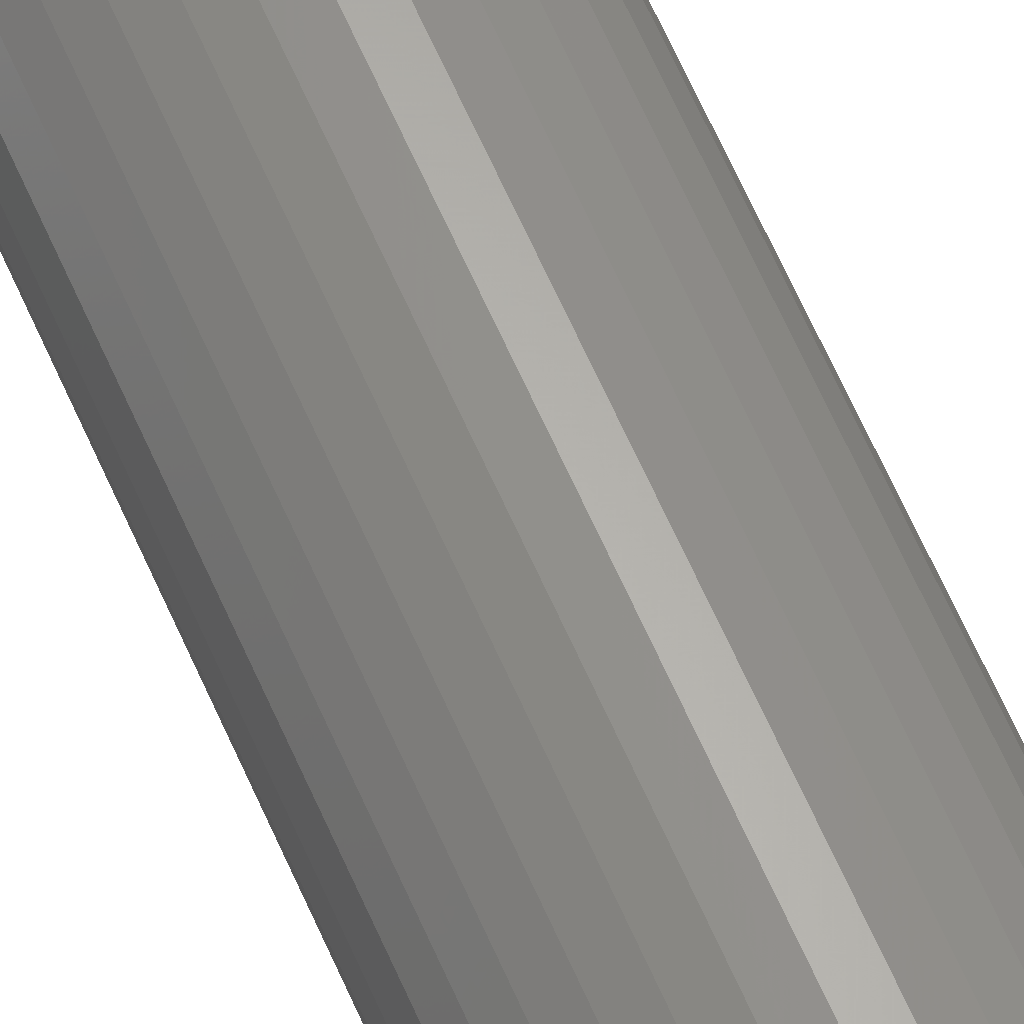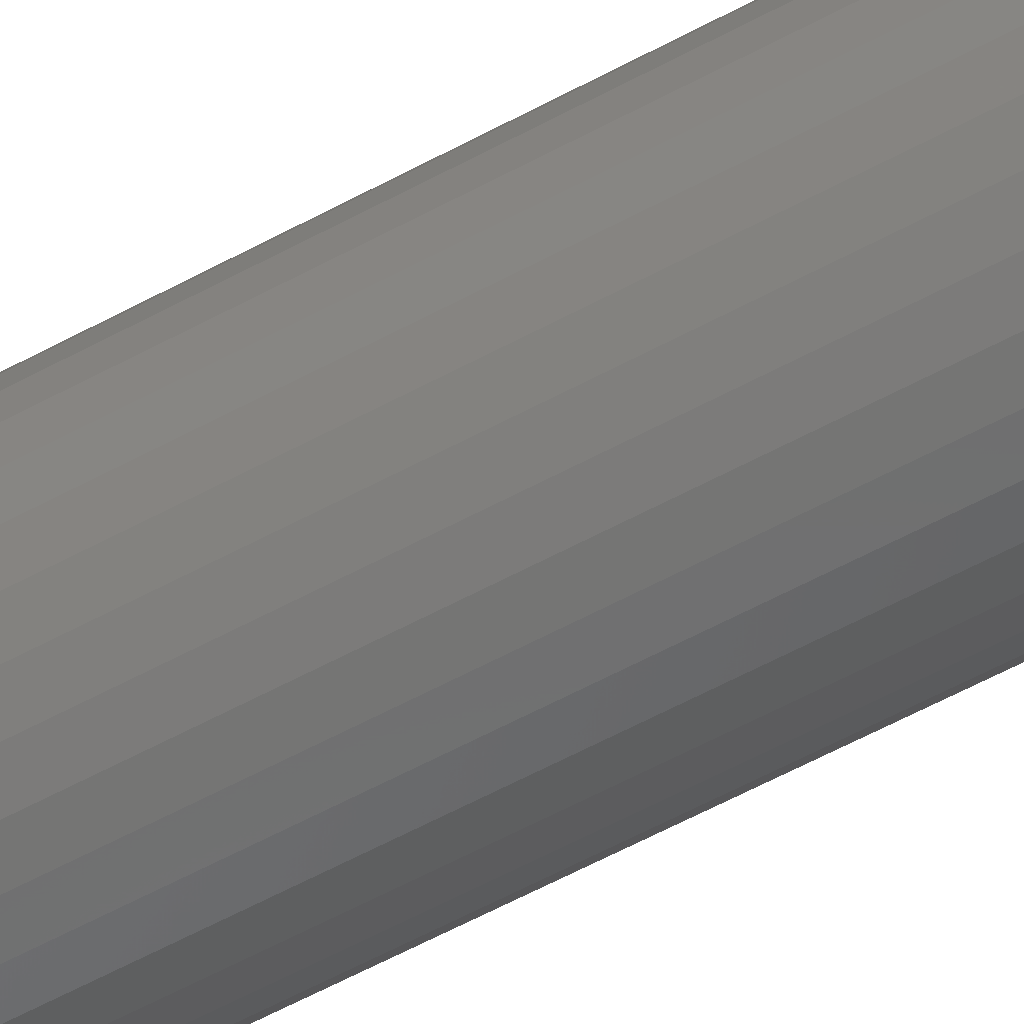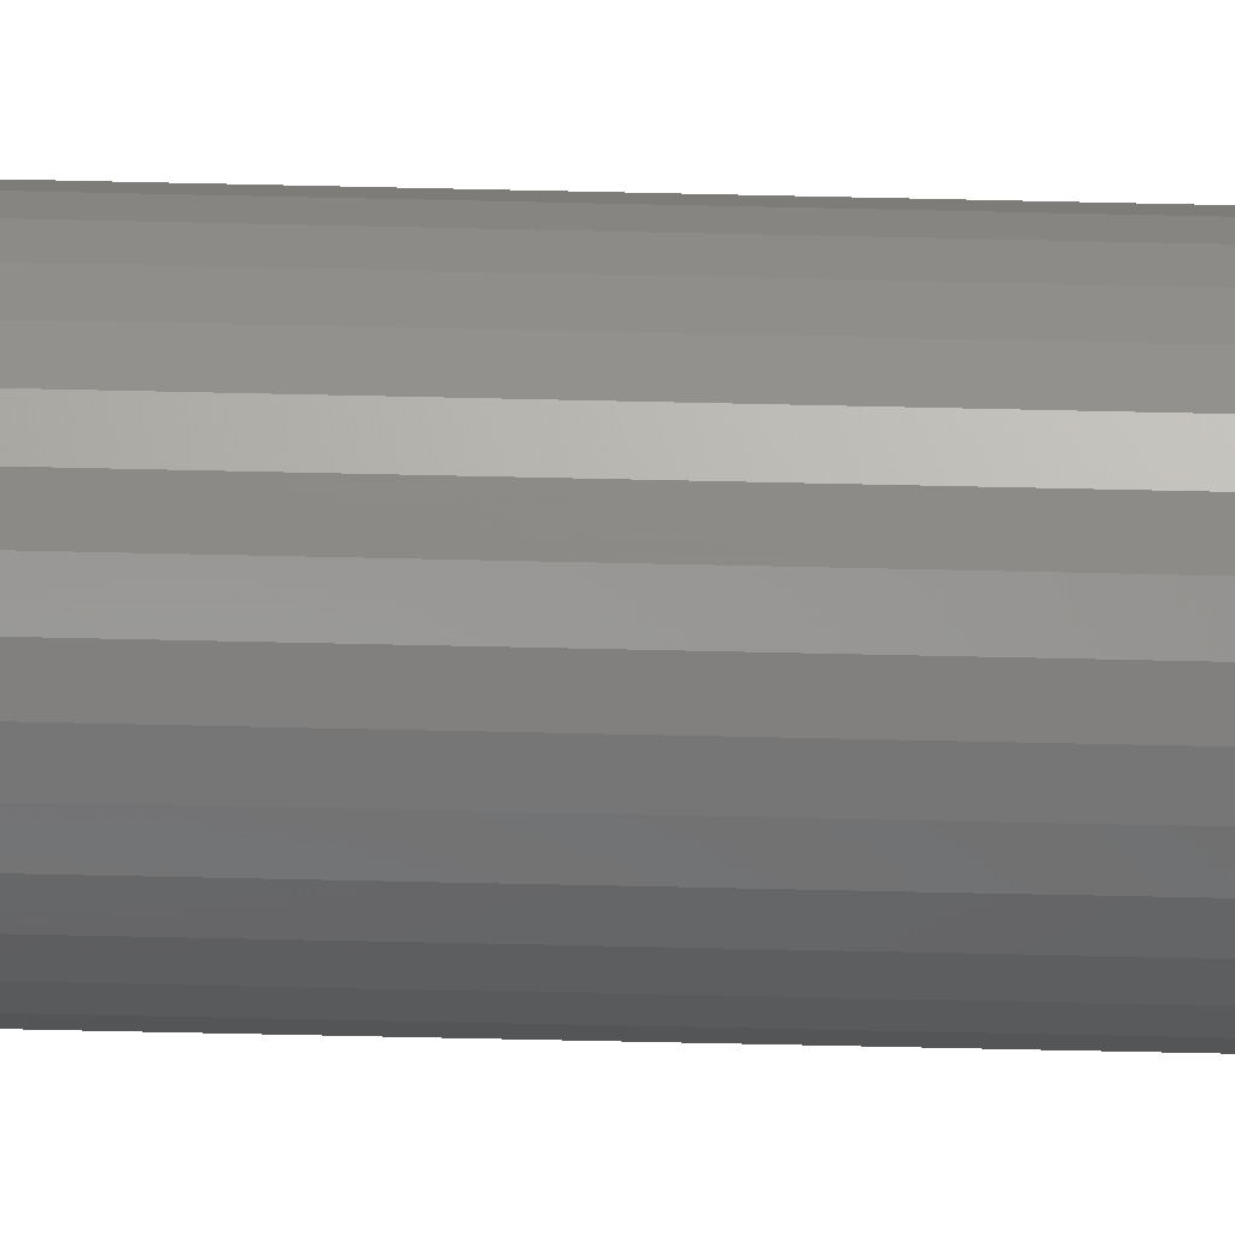
<metadata>
{"format":"stl","ext":"stl","renderer":"f3d","projection":"perspective","resolution":1024,"background":"white","views":[{"elev":64.9,"azim":-23.8,"up":"+Z"},{"elev":-54.6,"azim":-59.5,"up":"+Z"},{"elev":-52.1,"azim":88.5,"up":"+Z"}]}
</metadata>
<code>
# stl→obj: 296 verts, 588 faces
v -0.005034 3.589e-18 0.001745
v -0.003289 3.698e-18 0.002467
v -0.005757 3.544e-18 -2.754e-18
v -0.001545 3.807e-18 0.001745
v -0.0008224 3.852e-18 -3.962e-18
v -0.001545 3.807e-18 -0.001745
v -0.003289 3.698e-18 -0.002467
v -0.005034 3.589e-18 -0.001745
v 0.04605 -0.04688 -1.873e-17
v 0.04605 -0.75 -6.647e-18
v 0.0451 -0.04688 -0.009626
v 0.0451 -0.75 -0.009626
v 0.0423 -0.04688 -0.01888
v 0.0423 -0.75 -0.01888
v 0.03774 -0.04688 -0.02741
v 0.03774 -0.75 -0.02741
v 0.0316 -0.04688 -0.03489
v 0.0316 -0.75 -0.03489
v 0.02412 -0.04688 -0.04103
v 0.02412 -0.75 -0.04103
v 0.01559 -0.04688 -0.04559
v 0.01559 -0.75 -0.04559
v 0.006337 -0.04688 -0.04839
v 0.006337 -0.75 -0.04839
v -0.003289 -0.04688 -0.04934
v -0.003289 -0.75 -0.04934
v -0.01292 -0.04688 -0.04839
v -0.01292 -0.75 -0.04839
v -0.02217 -0.04688 -0.04559
v -0.02217 -0.75 -0.04559
v -0.0307 -0.04688 -0.04103
v -0.0307 -0.75 -0.04103
v -0.03818 -0.04688 -0.03489
v -0.03818 -0.75 -0.03489
v -0.04432 -0.04688 -0.02741
v -0.04432 -0.75 -0.02741
v -0.04888 -0.04688 -0.01888
v -0.04888 -0.75 -0.01888
v -0.05168 -0.04688 -0.009626
v -0.05168 -0.75 -0.009626
v -0.05263 -0.04688 5.438e-18
v -0.05263 -0.75 5.438e-18
v -0.05168 -0.04688 0.009626
v -0.05168 -0.75 0.009626
v -0.04888 -0.04688 0.01888
v -0.04888 -0.75 0.01888
v -0.04432 -0.04688 0.02741
v -0.04432 -0.75 0.02741
v -0.03818 -0.04688 0.03489
v -0.03818 -0.75 0.03489
v -0.0307 -0.04688 0.04103
v -0.0307 -0.75 0.04103
v -0.02217 -0.04688 0.04559
v -0.02217 -0.75 0.04559
v -0.01292 -0.04688 0.04839
v -0.01292 -0.75 0.04839
v -0.003289 -0.04688 0.04934
v -0.003289 -0.75 0.04934
v 0.006337 -0.04688 0.04839
v 0.006337 -0.75 0.04839
v 0.01559 -0.04688 0.04559
v 0.01559 -0.75 0.04559
v 0.02412 -0.04688 0.04103
v 0.02412 -0.75 0.04103
v 0.0316 -0.04688 0.03489
v 0.0316 -0.75 0.03489
v 0.03774 -0.04688 0.02741
v 0.03774 -0.75 0.02741
v 0.0423 -0.04688 0.01888
v 0.0423 -0.75 0.01888
v 0.0451 -0.04688 0.009626
v 0.0451 -0.75 0.009626
v 0.003162 -0.0009007 0.009655
v 0.004921 -0.0009007 0.008211
v 0.006366 -0.0009007 0.006451
v 0.007439 -0.0009007 0.004444
v 0.008099 -0.0009007 0.002265
v -0.005555 -0.0009007 0.01139
v -0.003289 -0.0009007 0.01161
v -0.001024 -0.0009007 0.01139
v 0.001154 -0.0009007 0.01073
v -0.01294 -0.0009007 0.006451
v -0.0115 -0.0009007 0.008211
v -0.009741 -0.0009007 0.009655
v -0.007733 -0.0009007 0.01073
v -0.0149 -0.0009007 -3.469e-18
v -0.01468 -0.0009007 0.002265
v -0.01402 -0.0009007 0.004444
v -0.05173 -0.03773 -6.939e-18
v -0.0508 -0.03773 0.00945
v -0.04906 -0.02894 -6.939e-18
v -0.04818 -0.02894 0.00893
v -0.04473 -0.02083 -6.939e-18
v -0.04394 -0.02083 0.008085
v -0.0389 -0.01373 -6.939e-18
v -0.03822 -0.01373 0.006948
v -0.0318 -0.0079 -3.469e-18
v -0.03125 -0.0079 0.005562
v -0.02369 -0.003568 -5.204e-18
v -0.0233 -0.003568 0.003981
v 0.04422 -0.03773 0.00945
v 0.04515 -0.03773 -4.857e-17
v 0.0416 -0.02894 0.00893
v 0.04248 -0.02894 -4.857e-17
v 0.03736 -0.02083 0.008085
v 0.03815 -0.02083 -4.163e-17
v 0.03164 -0.01373 0.006948
v 0.03232 -0.01373 -3.643e-17
v 0.02467 -0.0079 0.005562
v 0.02522 -0.0079 -2.949e-17
v 0.01672 -0.003568 0.003981
v 0.01712 -0.003568 -2.082e-17
v 0.008322 -0.0009007 -1.388e-17
v 0.04146 -0.03773 0.01854
v 0.039 -0.02894 0.01752
v 0.035 -0.02083 0.01586
v 0.02961 -0.01373 0.01363
v 0.02305 -0.0079 0.01091
v 0.01556 -0.003568 0.007809
v 0.03699 -0.03773 0.02691
v 0.03477 -0.02894 0.02543
v 0.03117 -0.02083 0.02302
v 0.02632 -0.01373 0.01979
v 0.02042 -0.0079 0.01584
v 0.01368 -0.003568 0.01134
v 0.03096 -0.03773 0.03425
v 0.02908 -0.02894 0.03237
v 0.02601 -0.02083 0.0293
v 0.02189 -0.01373 0.02518
v 0.01687 -0.0079 0.02016
v 0.01114 -0.003568 0.01443
v 0.02362 -0.03773 0.04028
v 0.02214 -0.02894 0.03806
v 0.01973 -0.02083 0.03446
v 0.0165 -0.01373 0.02961
v 0.01255 -0.0079 0.0237
v 0.008047 -0.003568 0.01697
v 0.01525 -0.03773 0.04475
v 0.01423 -0.02894 0.04229
v 0.01257 -0.02083 0.03829
v 0.01034 -0.01373 0.0329
v 0.007621 -0.0079 0.02634
v 0.004519 -0.003568 0.01885
v 0.006161 -0.03773 0.04751
v 0.005641 -0.02894 0.04489
v 0.004796 -0.02083 0.04065
v 0.003658 -0.01373 0.03493
v 0.002272 -0.0079 0.02796
v 0.0006914 -0.003568 0.02001
v -0.003289 -0.03773 0.04844
v -0.003289 -0.02894 0.04577
v -0.003289 -0.02083 0.04144
v -0.003289 -0.01373 0.03561
v -0.003289 -0.0079 0.02851
v -0.003289 -0.003568 0.02041
v -0.01274 -0.03773 0.04751
v -0.01222 -0.02894 0.04489
v -0.01137 -0.02083 0.04065
v -0.01024 -0.01373 0.03493
v -0.008851 -0.0079 0.02796
v -0.00727 -0.003568 0.02001
v -0.02183 -0.03773 0.04475
v -0.02081 -0.02894 0.04229
v -0.01915 -0.02083 0.03829
v -0.01692 -0.01373 0.0329
v -0.0142 -0.0079 0.02634
v -0.0111 -0.003568 0.01885
v -0.0302 -0.03773 0.04028
v -0.02872 -0.02894 0.03806
v -0.02631 -0.02083 0.03446
v -0.02307 -0.01373 0.02961
v -0.01913 -0.0079 0.0237
v -0.01463 -0.003568 0.01697
v -0.03754 -0.03773 0.03425
v -0.03566 -0.02894 0.03237
v -0.03259 -0.02083 0.0293
v -0.02847 -0.01373 0.02518
v -0.02345 -0.0079 0.02016
v -0.01772 -0.003568 0.01443
v -0.04357 -0.03773 0.02691
v -0.04135 -0.02894 0.02543
v -0.03775 -0.02083 0.02302
v -0.0329 -0.01373 0.01979
v -0.02699 -0.0079 0.01584
v -0.02026 -0.003568 0.01134
v -0.04804 -0.03773 0.01854
v -0.04558 -0.02894 0.01752
v -0.04158 -0.02083 0.01586
v -0.03619 -0.01373 0.01363
v -0.02963 -0.0079 0.01091
v -0.02214 -0.003568 0.007809
v -0.009741 -0.0009007 -0.009655
v -0.0115 -0.0009007 -0.008211
v -0.01294 -0.0009007 -0.006451
v -0.01402 -0.0009007 -0.004444
v -0.01468 -0.0009007 -0.002265
v -0.001024 -0.0009007 -0.01139
v -0.003289 -0.0009007 -0.01161
v -0.005555 -0.0009007 -0.01139
v -0.007733 -0.0009007 -0.01073
v 0.006366 -0.0009007 -0.006451
v 0.004921 -0.0009007 -0.008211
v 0.003162 -0.0009007 -0.009655
v 0.001154 -0.0009007 -0.01073
v 0.008099 -0.0009007 -0.002265
v 0.007439 -0.0009007 -0.004444
v 0.04422 -0.03773 -0.00945
v 0.0416 -0.02894 -0.00893
v 0.03736 -0.02083 -0.008085
v 0.03164 -0.01373 -0.006948
v 0.02467 -0.0079 -0.005562
v 0.01672 -0.003568 -0.003981
v -0.0508 -0.03773 -0.00945
v -0.04818 -0.02894 -0.00893
v -0.04394 -0.02083 -0.008085
v -0.03822 -0.01373 -0.006948
v -0.03125 -0.0079 -0.005562
v -0.0233 -0.003568 -0.003981
v -0.04804 -0.03773 -0.01854
v -0.04558 -0.02894 -0.01752
v -0.04158 -0.02083 -0.01586
v -0.03619 -0.01373 -0.01363
v -0.02963 -0.0079 -0.01091
v -0.02214 -0.003568 -0.007809
v -0.04357 -0.03773 -0.02691
v -0.04135 -0.02894 -0.02543
v -0.03775 -0.02083 -0.02302
v -0.0329 -0.01373 -0.01979
v -0.02699 -0.0079 -0.01584
v -0.02026 -0.003568 -0.01134
v -0.03754 -0.03773 -0.03425
v -0.03566 -0.02894 -0.03237
v -0.03259 -0.02083 -0.0293
v -0.02847 -0.01373 -0.02518
v -0.02345 -0.0079 -0.02016
v -0.01772 -0.003568 -0.01443
v -0.0302 -0.03773 -0.04028
v -0.02872 -0.02894 -0.03806
v -0.02631 -0.02083 -0.03446
v -0.02307 -0.01373 -0.02961
v -0.01913 -0.0079 -0.0237
v -0.01463 -0.003568 -0.01697
v -0.02183 -0.03773 -0.04475
v -0.02081 -0.02894 -0.04229
v -0.01915 -0.02083 -0.03829
v -0.01692 -0.01373 -0.0329
v -0.0142 -0.0079 -0.02634
v -0.0111 -0.003568 -0.01885
v -0.01274 -0.03773 -0.04751
v -0.01222 -0.02894 -0.04489
v -0.01137 -0.02083 -0.04065
v -0.01024 -0.01373 -0.03493
v -0.008851 -0.0079 -0.02796
v -0.00727 -0.003568 -0.02001
v -0.003289 -0.03773 -0.04844
v -0.003289 -0.02894 -0.04577
v -0.003289 -0.02083 -0.04144
v -0.003289 -0.01373 -0.03561
v -0.003289 -0.0079 -0.02851
v -0.003289 -0.003568 -0.02041
v 0.006161 -0.03773 -0.04751
v 0.005641 -0.02894 -0.04489
v 0.004796 -0.02083 -0.04065
v 0.003658 -0.01373 -0.03493
v 0.002272 -0.0079 -0.02796
v 0.0006914 -0.003568 -0.02001
v 0.01525 -0.03773 -0.04475
v 0.01423 -0.02894 -0.04229
v 0.01257 -0.02083 -0.03829
v 0.01034 -0.01373 -0.0329
v 0.007621 -0.0079 -0.02634
v 0.004519 -0.003568 -0.01885
v 0.02362 -0.03773 -0.04028
v 0.02214 -0.02894 -0.03806
v 0.01973 -0.02083 -0.03446
v 0.0165 -0.01373 -0.02961
v 0.01255 -0.0079 -0.0237
v 0.008047 -0.003568 -0.01697
v 0.03096 -0.03773 -0.03425
v 0.02908 -0.02894 -0.03237
v 0.02601 -0.02083 -0.0293
v 0.02189 -0.01373 -0.02518
v 0.01687 -0.0079 -0.02016
v 0.01114 -0.003568 -0.01443
v 0.03699 -0.03773 -0.02691
v 0.03477 -0.02894 -0.02543
v 0.03117 -0.02083 -0.02302
v 0.02632 -0.01373 -0.01979
v 0.02042 -0.0079 -0.01584
v 0.01368 -0.003568 -0.01134
v 0.04146 -0.03773 -0.01854
v 0.039 -0.02894 -0.01752
v 0.035 -0.02083 -0.01586
v 0.02961 -0.01373 -0.01363
v 0.02305 -0.0079 -0.01091
v 0.01556 -0.003568 -0.007809
f 1 2 3
f 2 4 3
f 5 6 7
f 5 7 8
f 5 8 3
f 5 3 4
f 9 10 11
f 11 10 12
f 11 12 13
f 13 12 14
f 13 14 15
f 15 14 16
f 15 16 17
f 17 16 18
f 17 18 19
f 19 18 20
f 19 20 21
f 21 20 22
f 21 22 23
f 23 22 24
f 23 24 25
f 25 24 26
f 25 26 27
f 27 26 28
f 27 28 29
f 29 28 30
f 29 30 31
f 31 30 32
f 31 32 33
f 33 32 34
f 33 34 35
f 35 34 36
f 35 36 37
f 37 36 38
f 37 38 39
f 39 38 40
f 39 40 41
f 41 40 42
f 41 42 43
f 43 42 44
f 43 44 45
f 45 44 46
f 45 46 47
f 47 46 48
f 47 48 49
f 49 48 50
f 49 50 51
f 51 50 52
f 51 52 53
f 53 52 54
f 53 54 55
f 55 54 56
f 55 56 57
f 57 56 58
f 57 58 59
f 59 58 60
f 59 60 61
f 61 60 62
f 61 62 63
f 63 62 64
f 63 64 65
f 65 64 66
f 65 66 67
f 67 66 68
f 67 68 69
f 69 68 70
f 69 70 71
f 71 70 72
f 71 72 9
f 9 72 10
f 4 73 74
f 4 74 75
f 4 75 76
f 4 76 77
f 4 77 5
f 2 78 79
f 2 79 80
f 2 80 81
f 2 81 73
f 2 73 4
f 1 82 83
f 1 83 84
f 1 84 85
f 1 85 78
f 1 78 2
f 3 86 87
f 3 87 88
f 3 88 82
f 3 82 1
f 41 43 89
f 89 43 90
f 89 90 91
f 91 90 92
f 91 92 93
f 93 92 94
f 93 94 95
f 95 94 96
f 95 96 97
f 97 96 98
f 97 98 99
f 99 98 100
f 99 100 86
f 86 100 87
f 71 9 101
f 101 9 102
f 101 102 103
f 103 102 104
f 103 104 105
f 105 104 106
f 105 106 107
f 107 106 108
f 107 108 109
f 109 108 110
f 109 110 111
f 111 110 112
f 111 112 77
f 77 112 113
f 77 113 5
f 69 71 114
f 114 71 101
f 114 101 115
f 115 101 103
f 115 103 116
f 116 103 105
f 116 105 117
f 117 105 107
f 117 107 118
f 118 107 109
f 118 109 119
f 119 109 111
f 119 111 76
f 76 111 77
f 67 69 120
f 120 69 114
f 120 114 121
f 121 114 115
f 121 115 122
f 122 115 116
f 122 116 123
f 123 116 117
f 123 117 124
f 124 117 118
f 124 118 125
f 125 118 119
f 125 119 75
f 75 119 76
f 65 67 126
f 126 67 120
f 126 120 127
f 127 120 121
f 127 121 128
f 128 121 122
f 128 122 129
f 129 122 123
f 129 123 130
f 130 123 124
f 130 124 131
f 131 124 125
f 131 125 74
f 74 125 75
f 63 65 132
f 132 65 126
f 132 126 133
f 133 126 127
f 133 127 134
f 134 127 128
f 134 128 135
f 135 128 129
f 135 129 136
f 136 129 130
f 136 130 137
f 137 130 131
f 137 131 73
f 73 131 74
f 61 63 138
f 138 63 132
f 138 132 139
f 139 132 133
f 139 133 140
f 140 133 134
f 140 134 141
f 141 134 135
f 141 135 142
f 142 135 136
f 142 136 143
f 143 136 137
f 143 137 81
f 81 137 73
f 59 61 144
f 144 61 138
f 144 138 145
f 145 138 139
f 145 139 146
f 146 139 140
f 146 140 147
f 147 140 141
f 147 141 148
f 148 141 142
f 148 142 149
f 149 142 143
f 149 143 80
f 80 143 81
f 57 59 150
f 150 59 144
f 150 144 151
f 151 144 145
f 151 145 152
f 152 145 146
f 152 146 153
f 153 146 147
f 153 147 154
f 154 147 148
f 154 148 155
f 155 148 149
f 155 149 79
f 79 149 80
f 55 57 156
f 156 57 150
f 156 150 157
f 157 150 151
f 157 151 158
f 158 151 152
f 158 152 159
f 159 152 153
f 159 153 160
f 160 153 154
f 160 154 161
f 161 154 155
f 161 155 78
f 78 155 79
f 53 55 162
f 162 55 156
f 162 156 163
f 163 156 157
f 163 157 164
f 164 157 158
f 164 158 165
f 165 158 159
f 165 159 166
f 166 159 160
f 166 160 167
f 167 160 161
f 167 161 85
f 85 161 78
f 51 53 168
f 168 53 162
f 168 162 169
f 169 162 163
f 169 163 170
f 170 163 164
f 170 164 171
f 171 164 165
f 171 165 172
f 172 165 166
f 172 166 173
f 173 166 167
f 173 167 84
f 84 167 85
f 49 51 174
f 174 51 168
f 174 168 175
f 175 168 169
f 175 169 176
f 176 169 170
f 176 170 177
f 177 170 171
f 177 171 178
f 178 171 172
f 178 172 179
f 179 172 173
f 179 173 83
f 83 173 84
f 47 49 180
f 180 49 174
f 180 174 181
f 181 174 175
f 181 175 182
f 182 175 176
f 182 176 183
f 183 176 177
f 183 177 184
f 184 177 178
f 184 178 185
f 185 178 179
f 185 179 82
f 82 179 83
f 45 47 186
f 186 47 180
f 186 180 187
f 187 180 181
f 187 181 188
f 188 181 182
f 188 182 189
f 189 182 183
f 189 183 190
f 190 183 184
f 190 184 191
f 191 184 185
f 191 185 88
f 88 185 82
f 43 45 90
f 90 45 186
f 90 186 92
f 92 186 187
f 92 187 94
f 94 187 188
f 94 188 96
f 96 188 189
f 96 189 98
f 98 189 190
f 98 190 100
f 100 190 191
f 100 191 87
f 87 191 88
f 8 192 193
f 8 193 194
f 8 194 195
f 8 195 196
f 8 196 3
f 7 197 198
f 7 198 199
f 7 199 200
f 7 200 192
f 7 192 8
f 6 201 202
f 6 202 203
f 6 203 204
f 6 204 197
f 6 197 7
f 5 113 205
f 5 205 206
f 5 206 201
f 5 201 6
f 9 11 102
f 102 11 207
f 102 207 104
f 104 207 208
f 104 208 106
f 106 208 209
f 106 209 108
f 108 209 210
f 108 210 110
f 110 210 211
f 110 211 112
f 112 211 212
f 112 212 113
f 113 212 205
f 39 41 213
f 213 41 89
f 213 89 214
f 214 89 91
f 214 91 215
f 215 91 93
f 215 93 216
f 216 93 95
f 216 95 217
f 217 95 97
f 217 97 218
f 218 97 99
f 218 99 196
f 196 99 86
f 196 86 3
f 37 39 219
f 219 39 213
f 219 213 220
f 220 213 214
f 220 214 221
f 221 214 215
f 221 215 222
f 222 215 216
f 222 216 223
f 223 216 217
f 223 217 224
f 224 217 218
f 224 218 195
f 195 218 196
f 35 37 225
f 225 37 219
f 225 219 226
f 226 219 220
f 226 220 227
f 227 220 221
f 227 221 228
f 228 221 222
f 228 222 229
f 229 222 223
f 229 223 230
f 230 223 224
f 230 224 194
f 194 224 195
f 33 35 231
f 231 35 225
f 231 225 232
f 232 225 226
f 232 226 233
f 233 226 227
f 233 227 234
f 234 227 228
f 234 228 235
f 235 228 229
f 235 229 236
f 236 229 230
f 236 230 193
f 193 230 194
f 31 33 237
f 237 33 231
f 237 231 238
f 238 231 232
f 238 232 239
f 239 232 233
f 239 233 240
f 240 233 234
f 240 234 241
f 241 234 235
f 241 235 242
f 242 235 236
f 242 236 192
f 192 236 193
f 29 31 243
f 243 31 237
f 243 237 244
f 244 237 238
f 244 238 245
f 245 238 239
f 245 239 246
f 246 239 240
f 246 240 247
f 247 240 241
f 247 241 248
f 248 241 242
f 248 242 200
f 200 242 192
f 27 29 249
f 249 29 243
f 249 243 250
f 250 243 244
f 250 244 251
f 251 244 245
f 251 245 252
f 252 245 246
f 252 246 253
f 253 246 247
f 253 247 254
f 254 247 248
f 254 248 199
f 199 248 200
f 25 27 255
f 255 27 249
f 255 249 256
f 256 249 250
f 256 250 257
f 257 250 251
f 257 251 258
f 258 251 252
f 258 252 259
f 259 252 253
f 259 253 260
f 260 253 254
f 260 254 198
f 198 254 199
f 23 25 261
f 261 25 255
f 261 255 262
f 262 255 256
f 262 256 263
f 263 256 257
f 263 257 264
f 264 257 258
f 264 258 265
f 265 258 259
f 265 259 266
f 266 259 260
f 266 260 197
f 197 260 198
f 21 23 267
f 267 23 261
f 267 261 268
f 268 261 262
f 268 262 269
f 269 262 263
f 269 263 270
f 270 263 264
f 270 264 271
f 271 264 265
f 271 265 272
f 272 265 266
f 272 266 204
f 204 266 197
f 19 21 273
f 273 21 267
f 273 267 274
f 274 267 268
f 274 268 275
f 275 268 269
f 275 269 276
f 276 269 270
f 276 270 277
f 277 270 271
f 277 271 278
f 278 271 272
f 278 272 203
f 203 272 204
f 17 19 279
f 279 19 273
f 279 273 280
f 280 273 274
f 280 274 281
f 281 274 275
f 281 275 282
f 282 275 276
f 282 276 283
f 283 276 277
f 283 277 284
f 284 277 278
f 284 278 202
f 202 278 203
f 15 17 285
f 285 17 279
f 285 279 286
f 286 279 280
f 286 280 287
f 287 280 281
f 287 281 288
f 288 281 282
f 288 282 289
f 289 282 283
f 289 283 290
f 290 283 284
f 290 284 201
f 201 284 202
f 13 15 291
f 291 15 285
f 291 285 292
f 292 285 286
f 292 286 293
f 293 286 287
f 293 287 294
f 294 287 288
f 294 288 295
f 295 288 289
f 295 289 296
f 296 289 290
f 296 290 206
f 206 290 201
f 11 13 207
f 207 13 291
f 207 291 208
f 208 291 292
f 208 292 209
f 209 292 293
f 209 293 210
f 210 293 294
f 210 294 211
f 211 294 295
f 211 295 212
f 212 295 296
f 212 296 205
f 205 296 206
f 58 56 54
f 60 58 54
f 60 54 62
f 62 54 52
f 62 52 64
f 64 52 50
f 64 50 66
f 66 50 48
f 66 48 68
f 68 48 46
f 68 46 70
f 70 46 44
f 70 44 72
f 12 38 14
f 14 38 36
f 14 36 16
f 16 36 34
f 16 34 18
f 18 34 32
f 18 32 20
f 20 32 30
f 20 30 22
f 22 30 28
f 22 28 26
f 22 26 24
f 72 44 10
f 10 44 42
f 10 42 12
f 12 42 40
f 12 40 38

</code>
